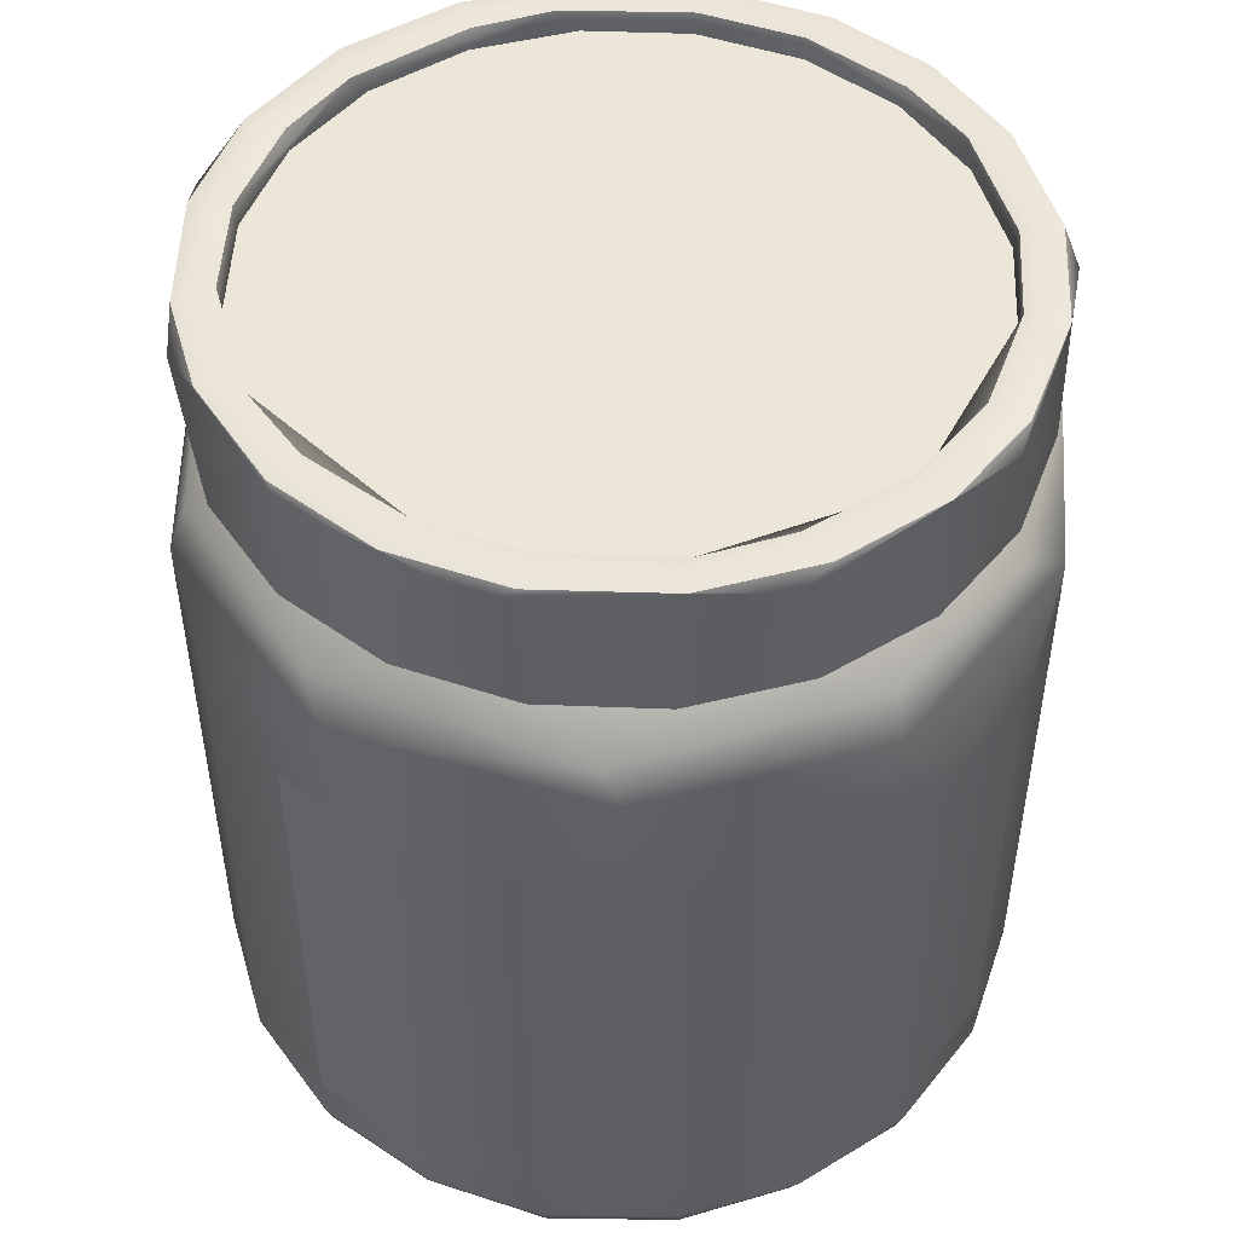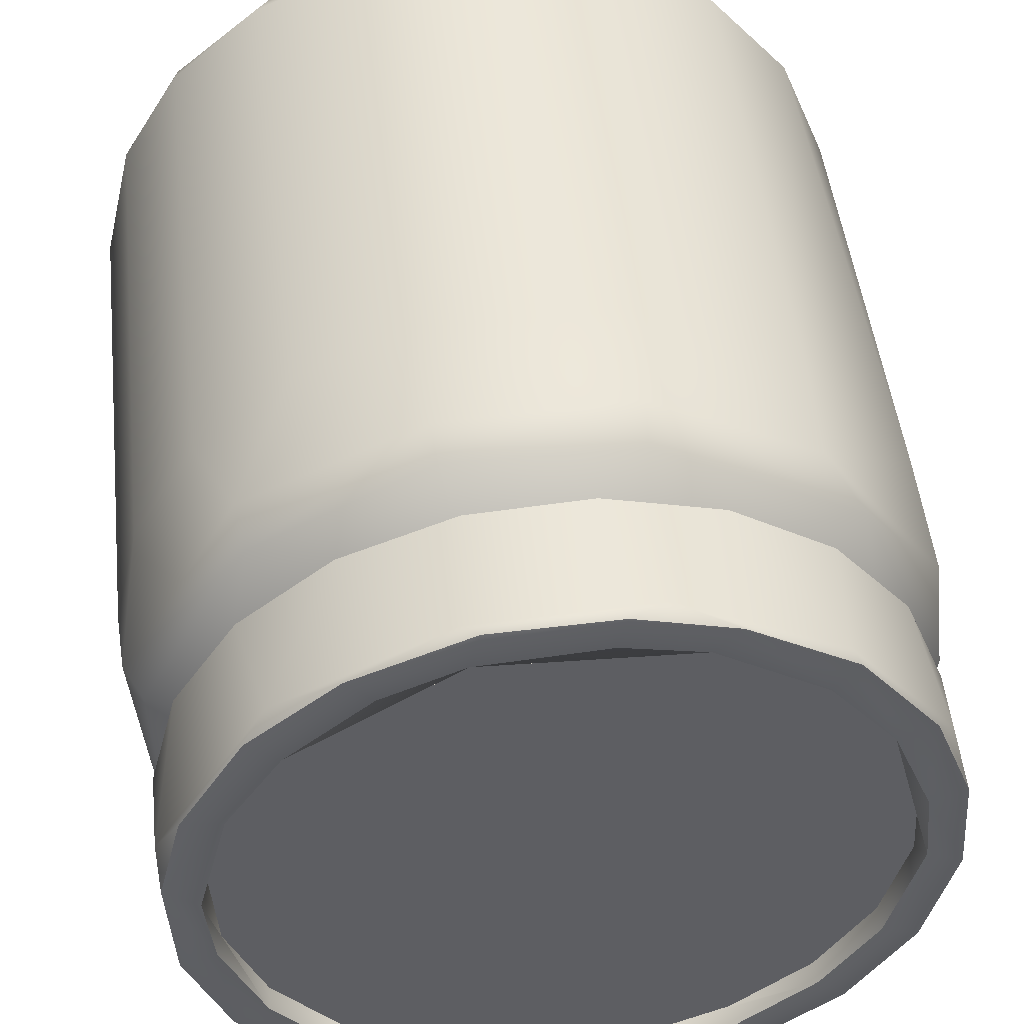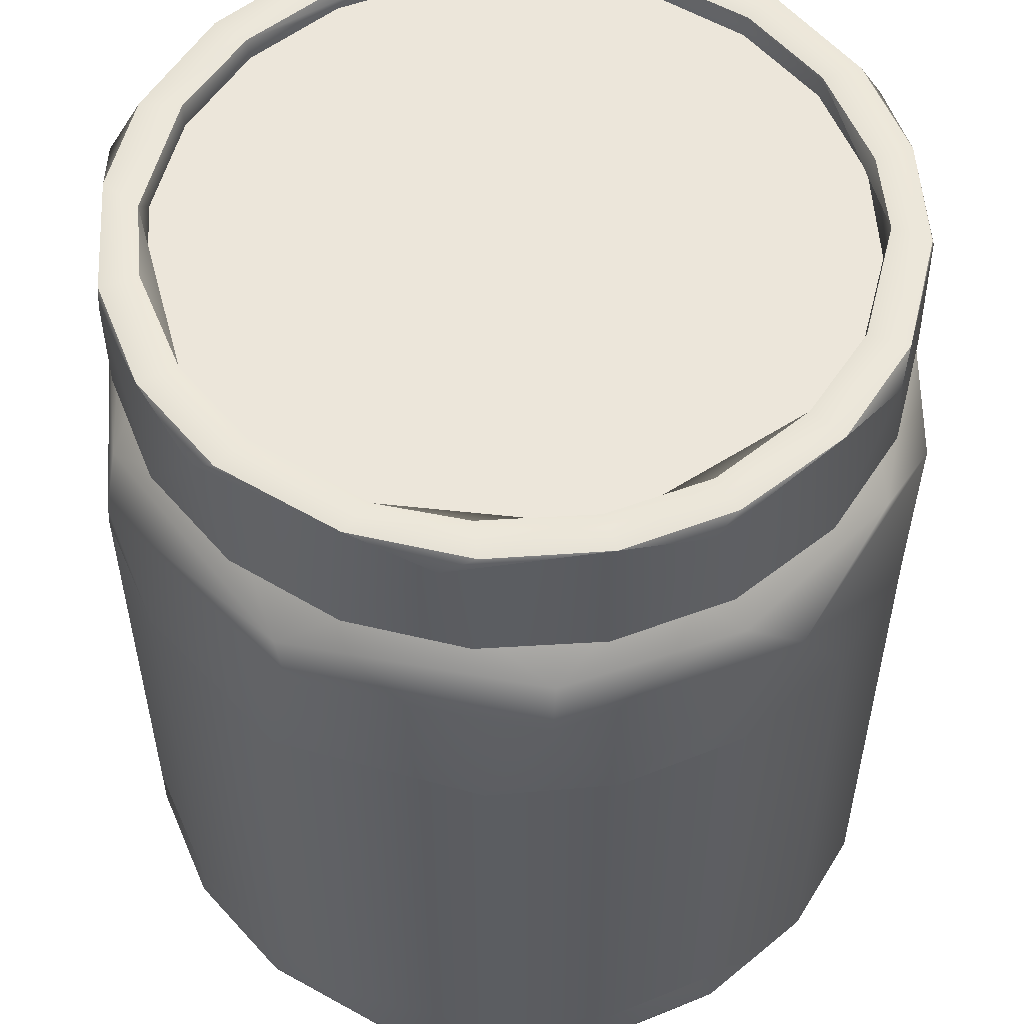
<metadata>
{"format":"obj","ext":"obj","renderer":"f3d","projection":"perspective","resolution":1024,"background":"white","views":[{"elev":49.1,"azim":150.1,"up":"+Y"},{"elev":48.3,"azim":173.6,"up":"+Z"},{"elev":-35.6,"azim":-179.9,"up":"+Z"}]}
</metadata>
<code>
g SM_FoodPot_12_LOD1
v 0.0508 0.08545 -0.03185
v 0.05815 0.01261 -0.01461
v 0.05816 0.08545 -0.01459
v 0.04983 0.01264 -0.03327
v 0.03261 0.08542 -0.05134
v 0.0294 0.01264 -0.053
v 0.003673 0.08546 -0.05984
v 0.004097 0.01264 -0.05982
v -0.01546 0.01269 -0.05794
v -0.01459 0.08545 -0.05816
v -0.03185 0.08545 -0.0508
v -0.03185 0.01262 -0.05081
v 0.04232 0.1353 -0.0257
v 0.04855 0.1352 -0.01046
v 0.04971 0.1352 0.001796
v 0.04784 0.132 -0.0109
v 0.04216 0.132 -0.02525
v 0.04881 0.132 0.004505
v 0.03277 0.1352 -0.03734
v 0.04498 0.132 0.01946
v 0.03232 0.132 -0.03714
v 0.04514 0.1352 0.02014
v 0.01725 0.1352 -0.04696
v 0.03671 0.132 0.03249
v 0.01929 0.132 -0.04541
v 0.03697 0.1353 0.03276
v 0.004335 0.132 -0.04924
v 0.02482 0.132 0.04233
v -0.01203 0.132 -0.04817
v 0.004695 0.1352 -0.0497
v -0.01124 0.1352 -0.04876
v -0.02526 0.1352 -0.04325
v -0.03759 0.1353 -0.03289
v -0.02542 0.132 -0.04259
v -0.03731 0.132 -0.03275
v -0.04573 0.1352 -0.02038
v -0.04558 0.132 -0.01971
v -0.05033 0.1352 -0.002208
v -0.04941 0.132 -0.004764
v -0.04844 0.132 0.01064
v -0.04304 0.1353 0.02527
v -0.04916 0.1352 0.01017
v -0.04276 0.132 0.02499
v -0.03341 0.1353 0.03705
v -0.03292 0.132 0.03688
v -0.01745 0.1352 0.04691
v -0.01988 0.132 0.04515
v -0.004934 0.132 0.04899
v 0.01289 0.1351 0.04808
v -0.005513 0.1352 0.04942
v 0.01055 0.132 0.04798
v 0.02463 0.1351 0.04308
v 0.03671 0.132 0.03249
v 0.02482 0.132 0.04233
v 0.01055 0.132 0.04798
v 0.04498 0.132 0.01946
v 0.04881 0.132 0.004505
v 0.04784 0.132 -0.0109
v 0.04216 0.132 -0.02525
v 0.03232 0.132 -0.03714
v 0.01929 0.132 -0.04541
v 0.004335 0.132 -0.04924
v -0.01203 0.132 -0.04817
v -0.02542 0.132 -0.04259
v -0.03731 0.132 -0.03275
v -0.04558 0.132 -0.01971
v -0.04941 0.132 -0.004764
v -0.04844 0.132 0.01064
v -0.04276 0.132 0.02499
v -0.03292 0.132 0.03688
v -0.01988 0.132 0.04515
v -0.004934 0.132 0.04899
v 0.04881 0.1158 0.004505
v 0.05428 0.1158 -0.01234
v 0.04784 0.1158 -0.0109
v 0.04216 0.1158 -0.02525
v 0.05539 0.1158 0.005125
v 0.04784 0.1158 -0.02861
v 0.04498 0.1158 0.01946
v 0.03668 0.1158 -0.04209
v 0.05104 0.1158 0.02208
v 0.03232 0.1158 -0.03714
v 0.03671 0.1158 0.03249
v 0.01929 0.1158 -0.04541
v 0.04166 0.1158 0.03685
v 0.02191 0.1158 -0.05146
v 0.02482 0.1158 0.04233
v 0.004335 0.1158 -0.04924
v 0.02818 0.1158 0.04801
v 0.004955 0.1158 -0.05581
v 0.01047 0.1158 0.04801
v -0.01251 0.1158 -0.05471
v 0.01191 0.1158 0.05445
v -0.01107 0.1158 -0.04827
v -0.004934 0.1158 0.04899
v -0.02878 0.1158 -0.04827
v -0.005554 0.1158 0.05556
v -0.02542 0.1158 -0.04259
v -0.0225 0.1158 0.05121
v -0.03731 0.1158 -0.03275
v -0.01988 0.1158 0.04515
v -0.04226 0.1158 -0.03711
v -0.03728 0.1158 0.04183
v -0.05164 0.1158 -0.02233
v -0.03292 0.1158 0.03688
v -0.04558 0.1158 -0.01971
v -0.04276 0.1158 0.02499
v -0.04941 0.1158 -0.004764
v -0.04844 0.1158 0.02835
v -0.05598 0.1158 -0.005383
v -0.05488 0.1158 0.01208
v -0.04844 0.1158 0.01064
v 0.04855 0.1352 -0.01046
v 0.04761 0.1352 -0.0282
v 0.05385 0.1352 -0.01227
v 0.05474 0.1352 0.005831
v 0.04232 0.1353 -0.0257
v 0.04971 0.1352 0.001796
v 0.03693 0.1353 -0.04129
v 0.04514 0.1352 0.02014
v 0.03277 0.1352 -0.03734
v 0.05111 0.1352 0.02057
v 0.02069 0.1353 -0.0514
v 0.03697 0.1353 0.03276
v 0.01725 0.1352 -0.04696
v 0.04167 0.1351 0.03626
v 0.004695 0.1352 -0.0497
v 0.02858 0.1352 0.04726
v 0.003988 0.1352 -0.05543
v 0.02463 0.1351 0.04308
v -0.01124 0.1352 -0.04876
v 0.01289 0.1351 0.04808
v -0.0131 0.1352 -0.05416
v 0.01141 0.1351 0.05422
v -0.02526 0.1352 -0.04325
v -0.006792 0.1352 0.05493
v -0.02811 0.1351 -0.04811
v -0.005513 0.1352 0.04942
v -0.04188 0.1352 -0.03692
v -0.02138 0.1353 0.05104
v -0.03759 0.1353 -0.03289
v -0.01745 0.1352 0.04691
v -0.05126 0.1352 -0.02225
v -0.03341 0.1353 0.03705
v -0.04573 0.1352 -0.02038
v -0.03701 0.1352 0.04164
v -0.05033 0.1352 -0.002208
v -0.04304 0.1353 0.02527
v -0.05561 0.1352 -0.004434
v -0.04859 0.1352 0.0272
v -0.04916 0.1352 0.01017
v -0.05443 0.1352 0.01218
v 0.05474 0.1333 0.01388
v 0.05111 0.1352 0.02057
v 0.05474 0.1352 0.005831
v 0.05385 0.1352 -0.01227
v 0.04167 0.1351 0.03626
v 0.05378 0.1333 -0.01414
v 0.04761 0.1352 -0.0282
v 0.03841 0.1333 0.04103
v 0.02858 0.1352 0.04726
v 0.05428 0.1158 -0.01234
v 0.05539 0.1158 0.005125
v 0.05104 0.1158 0.02208
v 0.04784 0.1158 -0.02861
v 0.04166 0.1158 0.03685
v 0.02818 0.1158 0.04801
v 0.04018 0.1332 -0.03956
v 0.03668 0.1158 -0.04209
v 0.03693 0.1353 -0.04129
v 0.02191 0.1158 -0.05146
v 0.00891 0.1335 -0.05628
v 0.02069 0.1353 -0.0514
v 0.004955 0.1158 -0.05581
v 0.003988 0.1352 -0.05543
v -0.01251 0.1158 -0.05471
v -0.0131 0.1352 -0.05416
v -0.02493 0.1333 -0.05098
v -0.02878 0.1158 -0.04827
v -0.02811 0.1351 -0.04811
v -0.04226 0.1158 -0.03711
v -0.04188 0.1352 -0.03692
v -0.04975 0.1333 -0.02785
v -0.05164 0.1158 -0.02233
v -0.05126 0.1352 -0.02225
v -0.05598 0.1158 -0.005383
v -0.05607 0.1333 -0.003345
v -0.05561 0.1352 -0.004434
v -0.05488 0.1158 0.01208
v -0.05443 0.1352 0.01218
v -0.05115 0.1333 0.02449
v -0.04844 0.1158 0.02835
v -0.04859 0.1352 0.0272
v -0.03728 0.1158 0.04183
v -0.03701 0.1352 0.04164
v -0.03585 0.1332 0.04297
v -0.0225 0.1158 0.05121
v -0.01215 0.1333 0.0552
v -0.02138 0.1353 0.05104
v -0.005554 0.1158 0.05556
v -0.006792 0.1352 0.05493
v 0.01191 0.1158 0.05445
v 0.01141 0.1351 0.05422
v 0.01365 0.1333 0.05397
v -0.004315 0.005308 0.05979
v 0.01459 0.08545 0.05816
v 0.01459 0.005374 0.05815
v -0.01349 0.08598 0.05905
v 0.01442 0.1021 0.05748
v -0.02343 0.005378 0.05515
v -0.01351 0.102 0.05838
v 0.01394 0.1076 0.05561
v -0.03848 0.08545 0.04599
v -0.03845 0.005498 0.046
v -0.05101 0.005356 0.03149
v -0.03803 0.1021 0.04545
v -0.05556 0.08607 0.02396
v -0.05839 0.005388 0.01344
v -0.05982 0.08545 -0.004096
v -0.05959 0.005309 -0.005759
v -0.05651 0.1025 0.01998
v -0.05563 0.08545 -0.02238
v -0.05516 0.005393 -0.0234
v -0.05797 0.1021 -0.01466
v -0.04333 0.1079 0.03911
v -0.05697 0.1082 0.006079
v -0.01314 0.1081 0.05573
v -0.01155 0.117 0.04817
v 0.0119 0.1168 0.04745
v -0.03139 0.1168 0.03752
v -0.01087 0.1209 0.04268
v 0.01051 0.121 0.0419
v -0.04583 0.1168 0.01842
v -0.01984 0.1274 0.04044
v 0.01052 0.1271 0.04195
v -0.03288 0.1211 0.02841
v -0.03906 0.1271 0.01986
v -0.04324 0.1211 0.00595
v -0.0427 0.1269 -0.01365
v -0.04811 0.1168 -0.01044
v -0.04007 0.121 -0.01612
v -0.02897 0.1211 -0.03237
v -0.01986 0.1271 -0.03906
v -0.03752 0.1168 -0.03139
v -0.05091 0.1079 -0.02757
v -0.006013 0.1212 -0.04325
v 0.01358 0.1269 -0.04274
v -0.01831 0.1167 -0.04591
v -0.03075 0.1081 -0.04802
v -0.03881 0.1025 -0.04623
v -0.00577 0.1082 -0.05704
v -0.04599 0.08545 -0.03848
v -0.04644 0.005502 -0.03793
v -0.03185 0.01262 -0.05081
v -0.03184 0.005825 -0.0508
v -0.03185 0.08545 -0.0508
v -0.01546 0.01269 -0.05794
v -0.01459 0.08545 -0.05816
v -0.01459 0.005825 -0.05815
v 0.004097 0.01264 -0.05982
v 0.004096 0.005825 -0.05981
v 0.02238 0.005825 -0.05562
v 0.0294 0.01264 -0.053
v 0.03847 0.005825 -0.04598
v 0.04983 0.01264 -0.03327
v 0.0508 0.005825 -0.03184
v 0.05815 0.01261 -0.01461
v 0.05815 0.005825 -0.01459
v 0.05982 0.01264 0.004097
v 0.05981 0.005826 0.004096
v 0.05816 0.08545 -0.01459
v 0.05515 0.005388 0.02342
v 0.05982 0.08545 0.004097
v 0.05563 0.08545 0.02238
v 0.05552 0.1021 -0.02414
v 0.0508 0.08545 -0.03185
v 0.05854 0.1019 0.01307
v 0.04599 0.08545 0.03848
v 0.04605 0.005519 0.03839
v 0.03256 0.005376 0.0503
v 0.04062 0.1019 0.04469
v 0.03185 0.08545 0.0508
v 0.01459 0.005374 0.05815
v 0.01459 0.08545 0.05816
v 0.01442 0.1021 0.05748
v 0.03947 0.1082 0.0426
v 0.01394 0.1076 0.05561
v 0.0119 0.1168 0.04745
v 0.05573 0.108 0.01327
v 0.03277 0.1169 0.0368
v 0.05454 0.108 -0.01898
v 0.04538 0.1168 0.01826
v 0.02982 0.1209 0.03251
v 0.01051 0.121 0.0419
v 0.01052 0.1271 0.04195
v 0.03603 0.1272 0.02577
v 0.04276 0.121 0.008447
v 0.04315 0.1271 0.002955
v 0.04893 0.1169 -0.005279
v 0.0419 0.121 -0.01051
v 0.03906 0.1271 -0.01987
v 0.03759 0.1168 -0.03296
v 0.03288 0.1211 -0.02841
v 0.01612 0.121 -0.04007
v 0.01153 0.1169 -0.04792
v 0.031 0.1079 -0.0496
v -0.005344 0.1019 -0.05973
v 0.003673 0.08546 -0.05984
v 0.0295 0.1023 -0.05255
v 0.03261 0.08542 -0.05134
v 0.038 0.003178 -0.04529
v 0.0508 0.005825 -0.03184
v 0.03847 0.005825 -0.04598
v 0.02238 0.005825 -0.05562
v 0.0497 0.002154 -0.03061
v 0.05815 0.005825 -0.01459
v 0.02168 0.003041 -0.05487
v 0.004096 0.005825 -0.05981
v 0.03528 0.000617 -0.04254
v 0.0572 0.003135 -0.0147
v 0.05981 0.005826 0.004096
v 0.05366 0.000617 -0.01321
v 0.05771 0.001727 0.005795
v 0.04331 5e-06 -0.02715
v 0.05128 5e-06 -0.004497
v 0.05446 0.002175 0.02108
v 0.05515 0.005388 0.02342
v 0.04742 5e-06 0.01908
v 0.04563 0.003281 0.03766
v 0.04605 0.005519 0.03839
v 0.03256 0.005376 0.0503
v 0.0425 0.000662 0.03557
v 0.02911 0.001875 0.05042
v 0.01459 0.005374 0.05815
v 0.03364 1e-06 0.03896
v 0.004342 0.001827 0.05827
v -0.004315 0.005308 0.05979
v 0.01244 5e-06 0.04958
v -0.02124 0.001761 0.05399
v -0.02343 0.005378 0.05515
v -0.01185 3e-06 0.05009
v -0.0328 5e-06 0.0392
v -0.03822 0.001923 0.0442
v -0.03845 0.005498 0.046
v -0.05101 0.005356 0.03149
v -0.04699 5e-06 0.02147
v -0.04949 0.002154 0.03089
v -0.05839 0.005388 0.01344
v -0.05673 0.001715 0.01221
v -0.05959 0.005309 -0.005759
v -0.05099 5e-06 -0.003492
v -0.05735 0.001543 -0.004793
v -0.05464 0.001982 -0.01989
v -0.05516 0.005393 -0.0234
v -0.04503 5e-06 -0.02534
v -0.04549 0.003204 -0.03777
v -0.04644 0.005502 -0.03793
v -0.03184 0.005825 -0.0508
v -0.04254 0.000774 -0.03588
v -0.03054 0.002197 -0.0498
v -0.01459 0.005825 -0.05815
v -0.02715 5e-06 -0.0433
v -0.01407 0.003135 -0.05735
v -0.01344 0.000734 -0.05389
v 0.004627 0.001998 -0.0579
v -0.002575 5e-06 -0.05165
v 0.02049 0.000594 -0.05114
v 0.02639 5e-06 -0.04419
f 3 2 1
f 4 1 2
f 1 4 5
f 6 5 4
f 6 7 5
f 8 7 6
f 8 9 7
f 7 9 10
f 10 9 11
f 12 11 9
f 15 14 13
f 15 13 16
f 17 16 13
f 16 18 15
f 13 19 17
f 18 20 15
f 21 17 19
f 22 15 20
f 19 23 21
f 20 24 22
f 23 25 21
f 26 22 24
f 23 27 25
f 24 28 26
f 23 29 27
f 30 29 23
f 29 30 31
f 29 31 32
f 32 33 29
f 29 33 34
f 35 34 33
f 35 33 36
f 36 37 35
f 37 36 38
f 38 39 37
f 38 40 39
f 40 38 41
f 42 41 38
f 41 43 40
f 43 41 44
f 44 45 43
f 45 44 46
f 47 45 46
f 48 47 46
f 48 46 49
f 46 50 49
f 51 48 49
f 28 51 49
f 28 49 26
f 49 52 26
f 55 54 53
f 55 53 56
f 55 56 57
f 55 57 58
f 55 58 59
f 55 59 60
f 55 60 61
f 55 61 62
f 55 62 63
f 55 63 64
f 55 64 65
f 55 65 66
f 55 66 67
f 55 67 68
f 55 68 69
f 55 69 70
f 55 70 71
f 55 71 72
f 75 74 73
f 74 75 76
f 77 73 74
f 78 74 76
f 73 77 79
f 78 76 80
f 81 79 77
f 82 80 76
f 79 81 83
f 82 84 80
f 85 83 81
f 86 80 84
f 83 85 87
f 84 88 86
f 89 87 85
f 88 90 86
f 87 89 91
f 90 88 92
f 93 91 89
f 94 92 88
f 91 93 95
f 92 94 96
f 97 95 93
f 98 96 94
f 97 99 95
f 96 98 100
f 99 101 95
f 102 96 100
f 101 99 103
f 102 100 104
f 103 105 101
f 106 104 100
f 105 103 107
f 106 108 104
f 109 107 103
f 110 104 108
f 107 109 111
f 108 112 110
f 112 107 111
f 111 110 112
f 115 114 113
f 115 113 116
f 117 113 114
f 118 116 113
f 114 119 117
f 118 120 116
f 119 121 117
f 120 122 116
f 121 119 123
f 120 124 122
f 123 125 121
f 124 126 122
f 125 123 127
f 126 124 128
f 129 127 123
f 130 128 124
f 127 129 131
f 128 130 132
f 133 131 129
f 132 134 128
f 131 133 135
f 134 132 136
f 137 135 133
f 138 136 132
f 137 139 135
f 136 138 140
f 141 135 139
f 142 140 138
f 139 143 141
f 142 144 140
f 145 141 143
f 146 140 144
f 145 143 147
f 144 148 146
f 149 147 143
f 148 150 146
f 147 149 151
f 148 151 150
f 152 151 149
f 151 152 150
f 155 154 153
f 155 153 156
f 154 157 153
f 156 153 158
f 156 158 159
f 160 153 157
f 161 160 157
f 153 162 158
f 153 163 162
f 153 164 163
f 160 164 153
f 158 162 165
f 160 166 164
f 166 160 167
f 158 165 168
f 159 158 168
f 168 165 169
f 159 168 170
f 169 171 168
f 168 172 170
f 171 172 168
f 173 170 172
f 171 174 172
f 175 173 172
f 174 176 172
f 172 177 175
f 176 178 172
f 177 172 178
f 176 179 178
f 178 180 177
f 179 181 178
f 178 182 180
f 181 183 178
f 182 178 183
f 181 184 183
f 185 182 183
f 184 186 183
f 183 187 185
f 187 183 186
f 188 185 187
f 186 189 187
f 187 190 188
f 191 187 189
f 191 190 187
f 189 192 191
f 191 193 190
f 192 194 191
f 191 195 193
f 196 191 194
f 196 195 191
f 197 196 194
f 196 198 195
f 198 196 197
f 199 195 198
f 197 200 198
f 201 199 198
f 202 198 200
f 201 198 203
f 204 198 202
f 204 203 198
f 202 167 204
f 203 204 161
f 160 204 167
f 160 161 204
f 207 206 205
f 208 205 206
f 206 209 208
f 210 205 208
f 211 208 209
f 209 212 211
f 208 213 210
f 210 213 214
f 214 213 215
f 213 208 216
f 211 216 208
f 217 215 213
f 213 216 217
f 218 215 217
f 217 219 218
f 220 218 219
f 216 221 217
f 217 221 219
f 219 222 220
f 223 220 222
f 221 224 219
f 222 219 224
f 216 225 221
f 216 211 225
f 221 226 224
f 221 225 226
f 227 225 211
f 227 211 212
f 227 212 228
f 228 225 227
f 229 228 212
f 230 225 228
f 228 229 231
f 231 230 228
f 232 231 229
f 233 225 230
f 225 233 226
f 234 231 232
f 235 234 232
f 236 230 231
f 231 234 236
f 233 230 236
f 234 237 236
f 238 236 237
f 236 238 233
f 237 239 238
f 240 233 238
f 226 233 240
f 238 239 241
f 238 241 240
f 241 239 242
f 242 239 243
f 241 244 240
f 244 241 242
f 245 226 240
f 245 240 244
f 226 245 224
f 246 242 243
f 246 243 247
f 242 248 244
f 242 246 248
f 244 249 245
f 248 249 244
f 250 224 245
f 250 245 249
f 224 250 222
f 248 251 249
f 252 222 250
f 222 252 223
f 253 223 252
f 253 252 254
f 255 253 254
f 256 254 252
f 256 252 250
f 255 254 257
f 258 256 250
f 259 255 257
f 259 257 260
f 261 259 260
f 261 260 262
f 263 262 260
f 262 263 264
f 264 263 265
f 265 266 264
f 266 265 267
f 267 268 266
f 268 267 269
f 269 270 268
f 267 271 269
f 270 269 272
f 273 269 271
f 269 274 272
f 274 269 273
f 275 273 271
f 275 271 276
f 274 273 277
f 277 273 275
f 278 272 274
f 272 278 279
f 279 278 280
f 278 274 281
f 277 281 274
f 282 280 278
f 278 281 282
f 280 282 283
f 284 283 282
f 282 281 284
f 285 284 281
f 281 286 285
f 281 277 286
f 287 285 286
f 287 286 288
f 289 286 277
f 290 288 286
f 289 277 291
f 291 277 275
f 289 292 286
f 290 286 292
f 288 290 293
f 290 292 293
f 288 293 294
f 295 294 293
f 296 295 293
f 297 296 293
f 297 293 292
f 296 297 298
f 292 289 299
f 299 297 292
f 289 291 299
f 298 297 300
f 300 297 299
f 300 301 298
f 302 299 291
f 299 302 300
f 301 300 303
f 303 300 302
f 301 303 247
f 304 247 303
f 302 304 303
f 246 247 304
f 304 305 246
f 305 304 302
f 305 248 246
f 305 251 248
f 305 302 306
f 251 305 306
f 291 306 302
f 291 275 306
f 251 306 307
f 307 249 251
f 249 307 250
f 258 250 307
f 308 258 307
f 306 275 309
f 309 307 306
f 307 309 308
f 275 276 309
f 310 308 309
f 276 310 309
f 313 312 311
f 311 314 313
f 315 311 312
f 312 316 315
f 314 311 317
f 317 318 314
f 319 311 315
f 319 317 311
f 320 315 316
f 316 321 320
f 322 315 320
f 323 320 321
f 320 323 322
f 315 322 324
f 324 319 315
f 323 325 322
f 325 324 322
f 321 326 323
f 327 326 321
f 323 328 325
f 328 323 326
f 327 329 326
f 330 329 327
f 330 331 329
f 326 332 328
f 332 326 329
f 333 329 331
f 329 333 332
f 331 334 333
f 335 328 332
f 335 325 328
f 335 332 333
f 335 324 325
f 336 333 334
f 334 337 336
f 338 333 336
f 335 333 338
f 336 337 339
f 340 339 337
f 341 338 336
f 339 341 336
f 335 338 341
f 341 339 342
f 335 341 342
f 339 340 343
f 343 342 339
f 344 343 340
f 344 345 343
f 343 346 342
f 335 342 346
f 347 343 345
f 346 343 347
f 345 348 347
f 349 347 348
f 346 347 349
f 348 350 349
f 351 346 349
f 335 346 351
f 352 349 350
f 351 349 352
f 352 350 353
f 353 350 354
f 351 352 355
f 355 352 353
f 335 351 355
f 353 354 356
f 356 354 357
f 357 358 356
f 359 355 353
f 359 353 356
f 360 356 358
f 356 360 359
f 358 361 360
f 355 359 362
f 360 362 359
f 335 355 362
f 363 360 361
f 361 318 363
f 360 364 362
f 364 360 363
f 365 363 318
f 363 365 364
f 318 317 365
f 366 362 364
f 364 365 366
f 335 362 366
f 367 365 317
f 365 367 366
f 367 317 319
f 335 366 368
f 368 366 367
f 367 319 368
f 335 368 324
f 368 319 324

</code>
